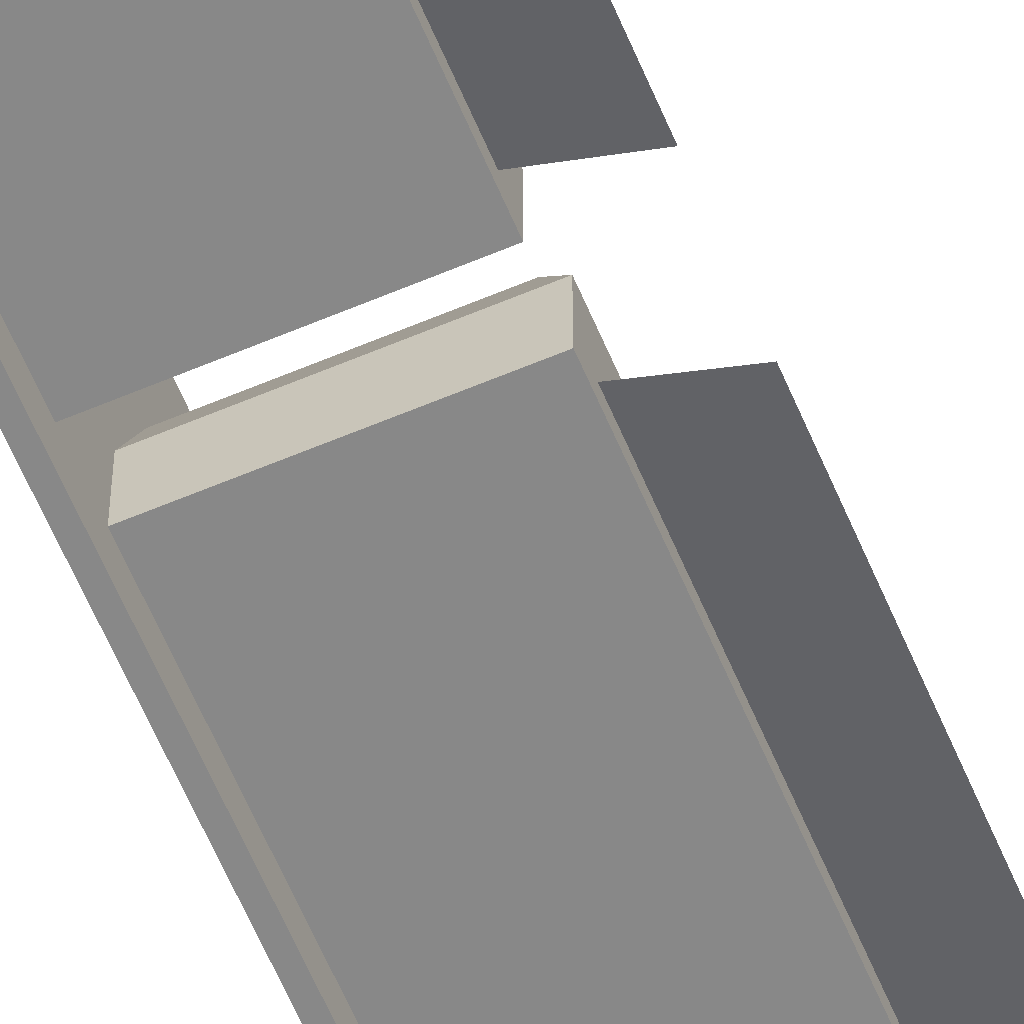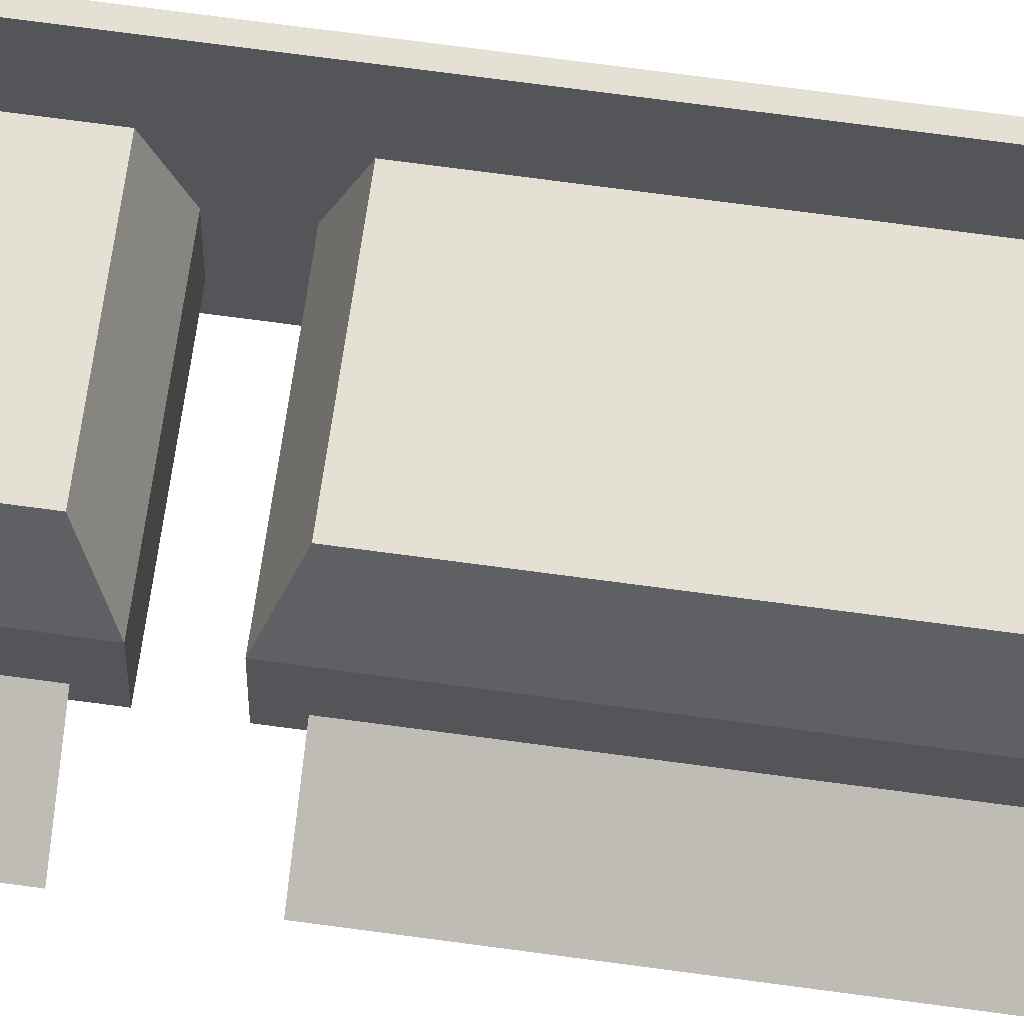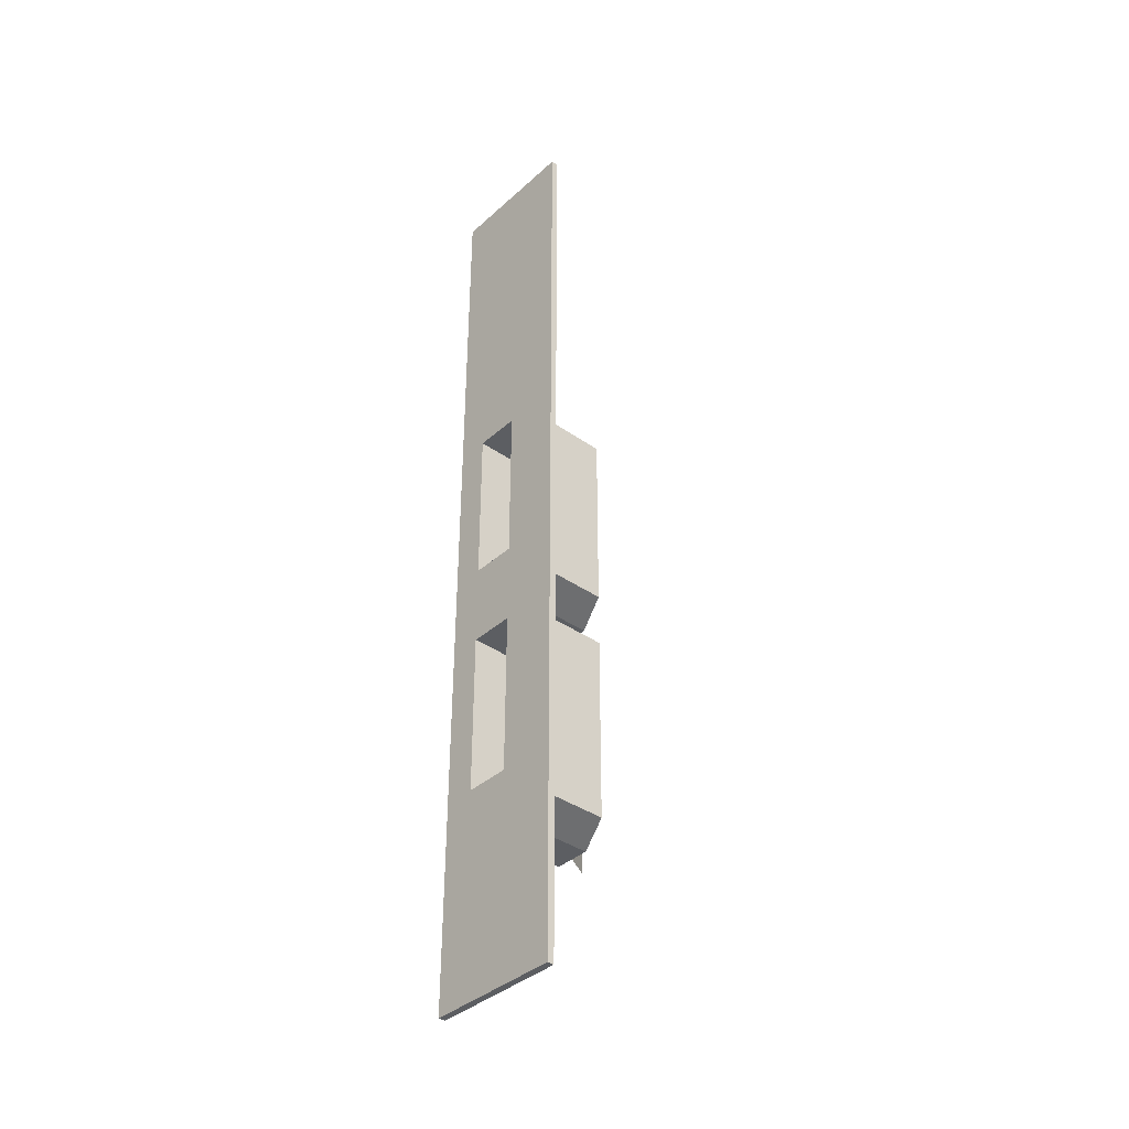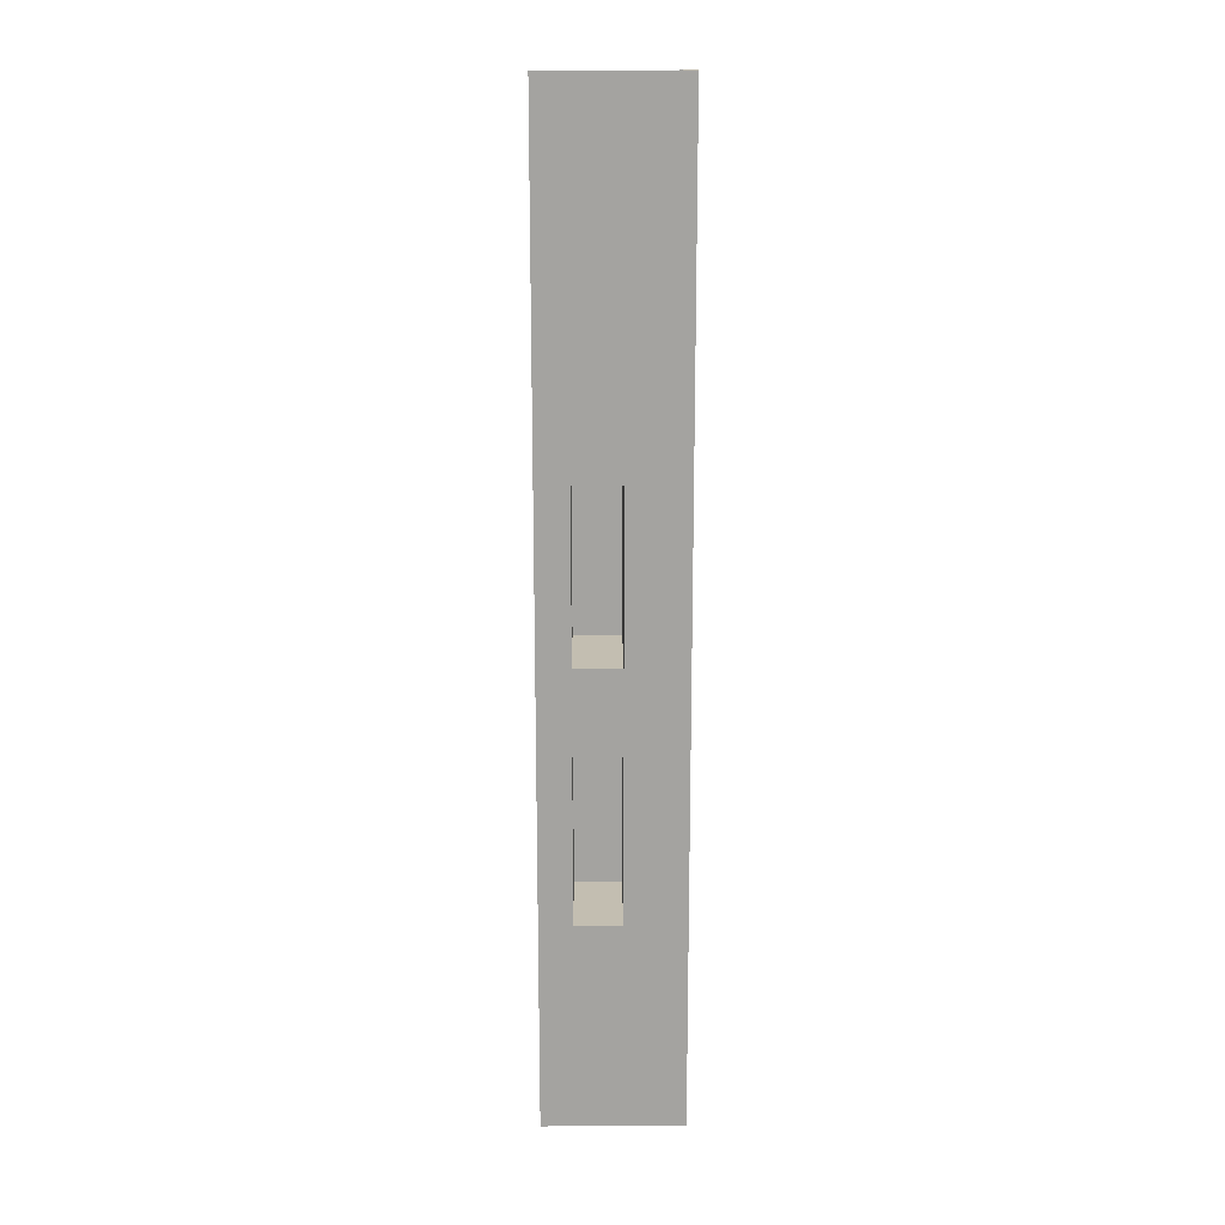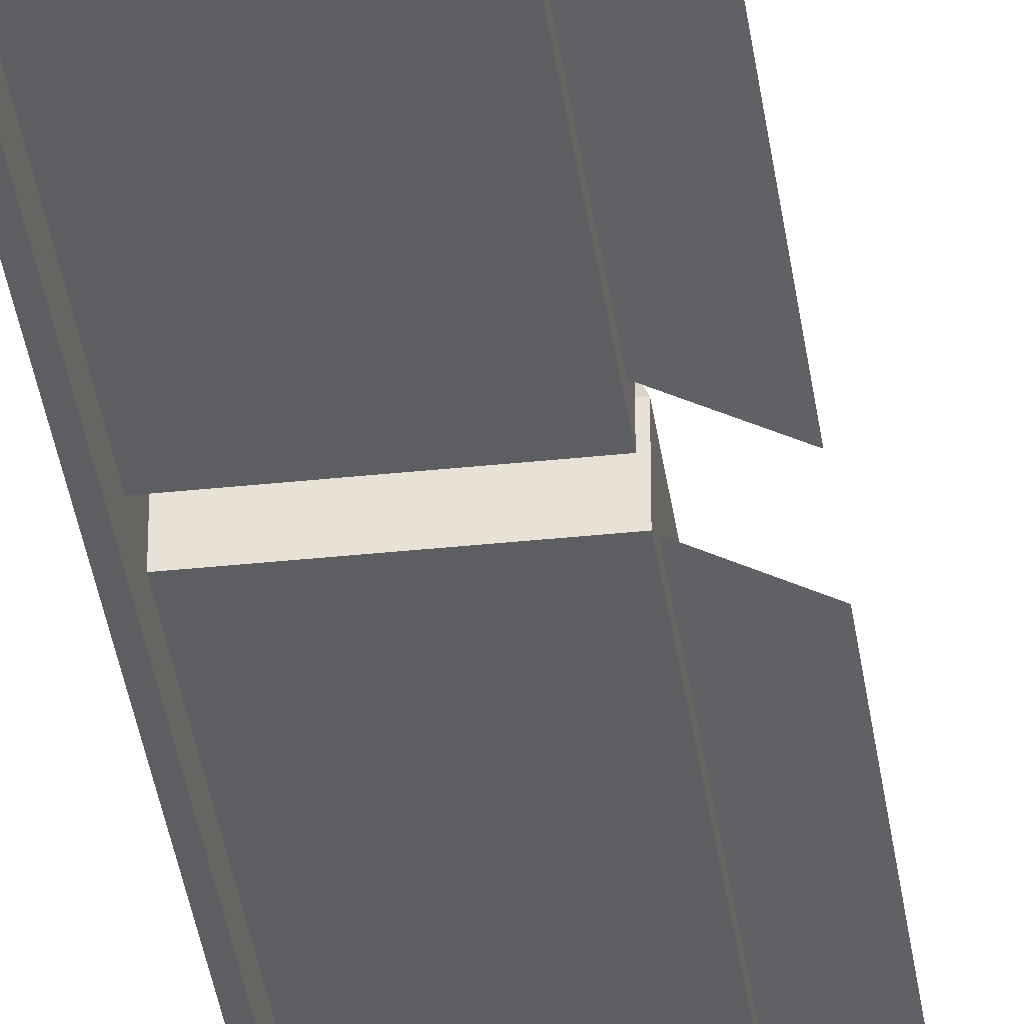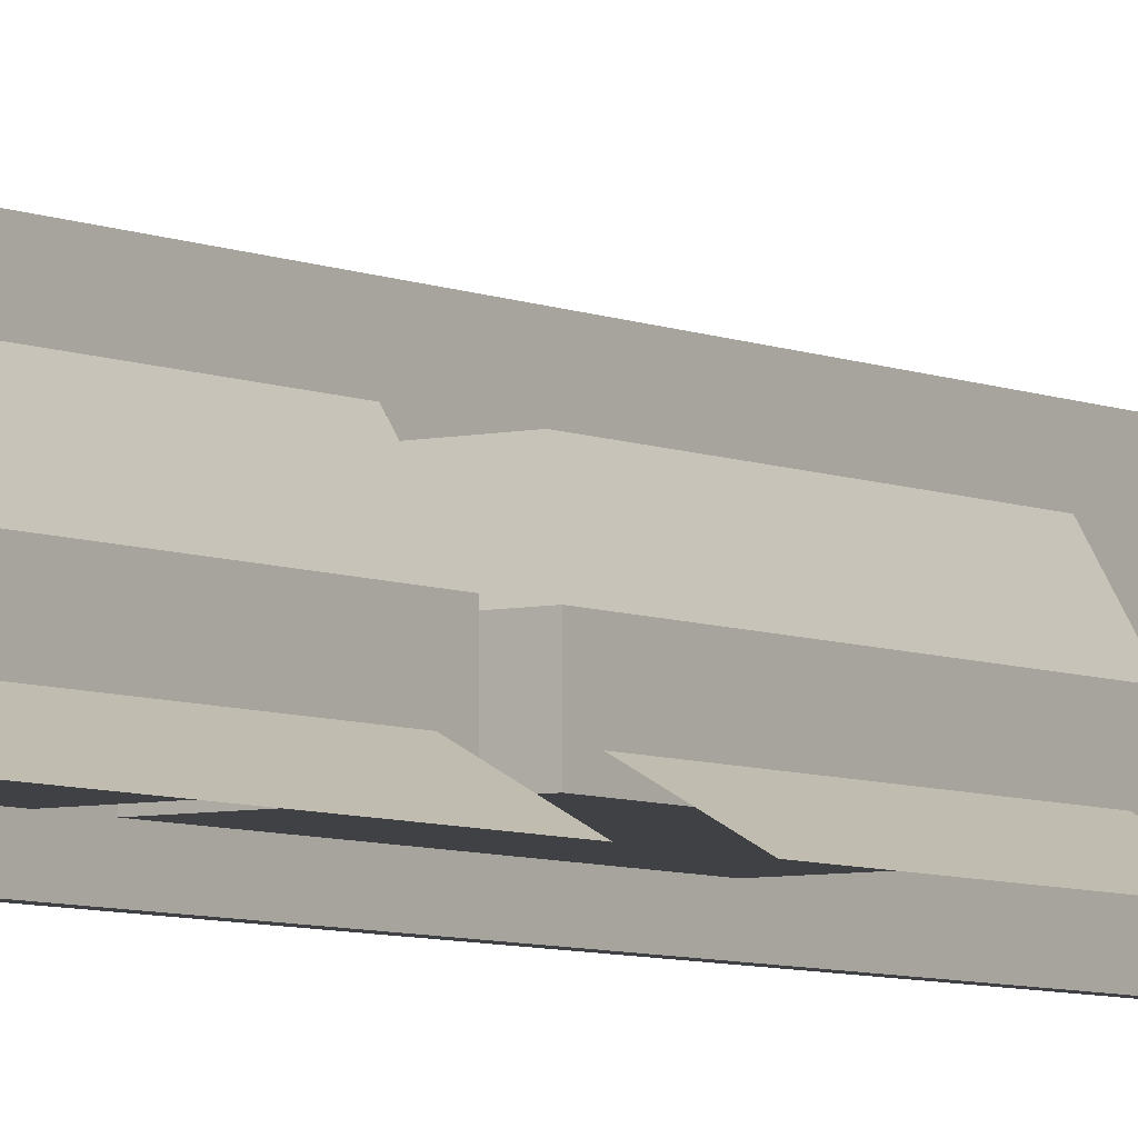
<metadata>
{"format":"obj","ext":"obj","renderer":"f3d","projection":"perspective","resolution":1024,"background":"white","views":[{"elev":-62.9,"azim":-156.9,"up":"+Y"},{"elev":65.3,"azim":-82.0,"up":"+Y"},{"elev":-38.2,"azim":138.4,"up":"+Z"},{"elev":17.2,"azim":89.4,"up":"+Z"},{"elev":-37.3,"azim":-172.2,"up":"+Y"},{"elev":-5.8,"azim":-144.4,"up":"+Y"}]}
</metadata>
<code>
o IO-Plate-2-Socket
g IO-Plate-2-Socket
v 0.025 0.5 3.5
v -0.025 0.5 3.5
v 0.025 0.5 -3.5
v -0.025 0.5 -3.5
v 0.025 -0.5 -3.5
v -0.025 -0.5 -3.5
v 0.025 -0.5 3.5
v -0.025 -0.5 3.5
v -0.025 0.1667 -3.5
v -0.025 -0.3667 -3.5
v 0.025 -0.2667 -3.5
v 0.025 0.06667 -3.5
v -0.025 -0.3667 3.5
v -0.025 0.1667 3.5
v 0.025 0.06667 3.5
v 0.025 -0.2667 3.5
v -0.025 0.1667 1.1
v -0.025 0.1667 -0.3
v -0.025 0.1667 -0.7
v -0.025 0.1667 -2.1
v -0.025 -0.3667 -2.2
v -0.025 -0.3667 -0.6
v -0.025 -0.3667 -0.4
v -0.025 -0.3667 1.2
v 0.025 0.06667 -2
v 0.025 0.06667 -0.8
v 0.025 0.06667 -0.2
v 0.025 0.06667 1
v 0.025 -0.2667 1
v 0.025 -0.2667 -0.2
v 0.025 -0.2667 -0.8
v 0.025 -0.2667 -2
v -0.6749 -0.2667 -0.2
v -0.6749 -0.2667 1
v -0.6749 0.06667 1
v -0.6749 0.06667 -0.2
v -0.6749 0.06667 -2
v -0.6749 -0.2667 -2
v -0.6749 -0.2667 -0.8
v -0.6749 0.06667 -0.8
v -0.8251 -0.3667 1.2
v -0.8251 -0.3667 -0.4
v -0.7251 0.1667 -0.3
v -0.7251 0.1667 1.1
v -0.8251 -0.3667 -0.6
v -0.8251 -0.3667 -2.2
v -0.7251 0.1667 -2.1
v -0.7251 0.1667 -0.7
v -0.025 -0.1 -2.2
v -0.025 -0.1 -0.6
v -0.025 -0.1 -0.4
v -0.025 -0.1 1.2
v -0.8251 -0.1 1.2
v -0.8251 -0.1 -0.4
v -0.8251 -0.1 -0.6
v -0.8251 -0.1 -2.2
v -1.125 -0.4667 -0.7
v -1.125 -0.4667 -2.1
v -0.8251 -0.3 -2.1
v -0.8251 -0.3 -0.7
v -1.125 -0.4667 1.1
v -1.125 -0.4667 -0.3
v -0.8251 -0.3 -0.3
v -0.8251 -0.3 1.1
f 13 8 7
f 16 13 7
f 14 13 16
f 14 16 15
f 1 14 15
f 1 2 14
f 9 4 3
f 12 9 3
f 11 9 12
f 10 9 11
f 11 5 10
f 5 6 10
f 17 14 2
f 18 17 2
f 4 9 20
f 4 20 19
f 4 19 18
f 18 2 4
f 24 8 13
f 24 23 8
f 8 23 6
f 6 23 22
f 6 22 21
f 21 10 6
f 5 11 32
f 32 31 5
f 5 31 7
f 7 31 30
f 7 30 29
f 16 7 29
f 26 3 1
f 26 25 3
f 25 12 3
f 1 27 26
f 1 28 27
f 1 15 28
f 52 24 13
f 52 13 14
f 17 52 14
f 50 22 23
f 50 23 51
f 19 50 51
f 19 51 18
f 10 21 49
f 9 10 49
f 9 49 20
f 4 2 1
f 1 3 4
f 8 6 5
f 5 7 8
f 28 15 16
f 16 29 28
f 36 35 34
f 34 33 36
f 26 27 30
f 30 31 26
f 38 37 40
f 40 39 38
f 12 25 32
f 32 11 12
f 42 23 24
f 24 41 42
f 44 17 18
f 18 43 44
f 35 28 29
f 29 34 35
f 36 27 28
f 28 35 36
f 33 30 27
f 27 36 33
f 34 29 30
f 30 33 34
f 46 21 22
f 22 45 46
f 48 19 20
f 20 47 48
f 37 25 26
f 26 40 37
f 38 32 25
f 25 37 38
f 39 31 32
f 32 38 39
f 40 26 31
f 31 39 40
f 53 41 24
f 24 52 53
f 44 53 52
f 52 17 44
f 54 51 23
f 23 42 54
f 43 18 51
f 51 54 43
f 55 45 22
f 22 50 55
f 48 55 50
f 50 19 48
f 49 56 47
f 47 20 49
f 21 46 56
f 56 49 21
f 54 42 41
f 41 53 54
f 53 44 43
f 43 54 53
f 56 46 45
f 45 55 56
f 55 48 47
f 47 56 55
f 60 59 58 57
f 64 63 62 61

</code>
